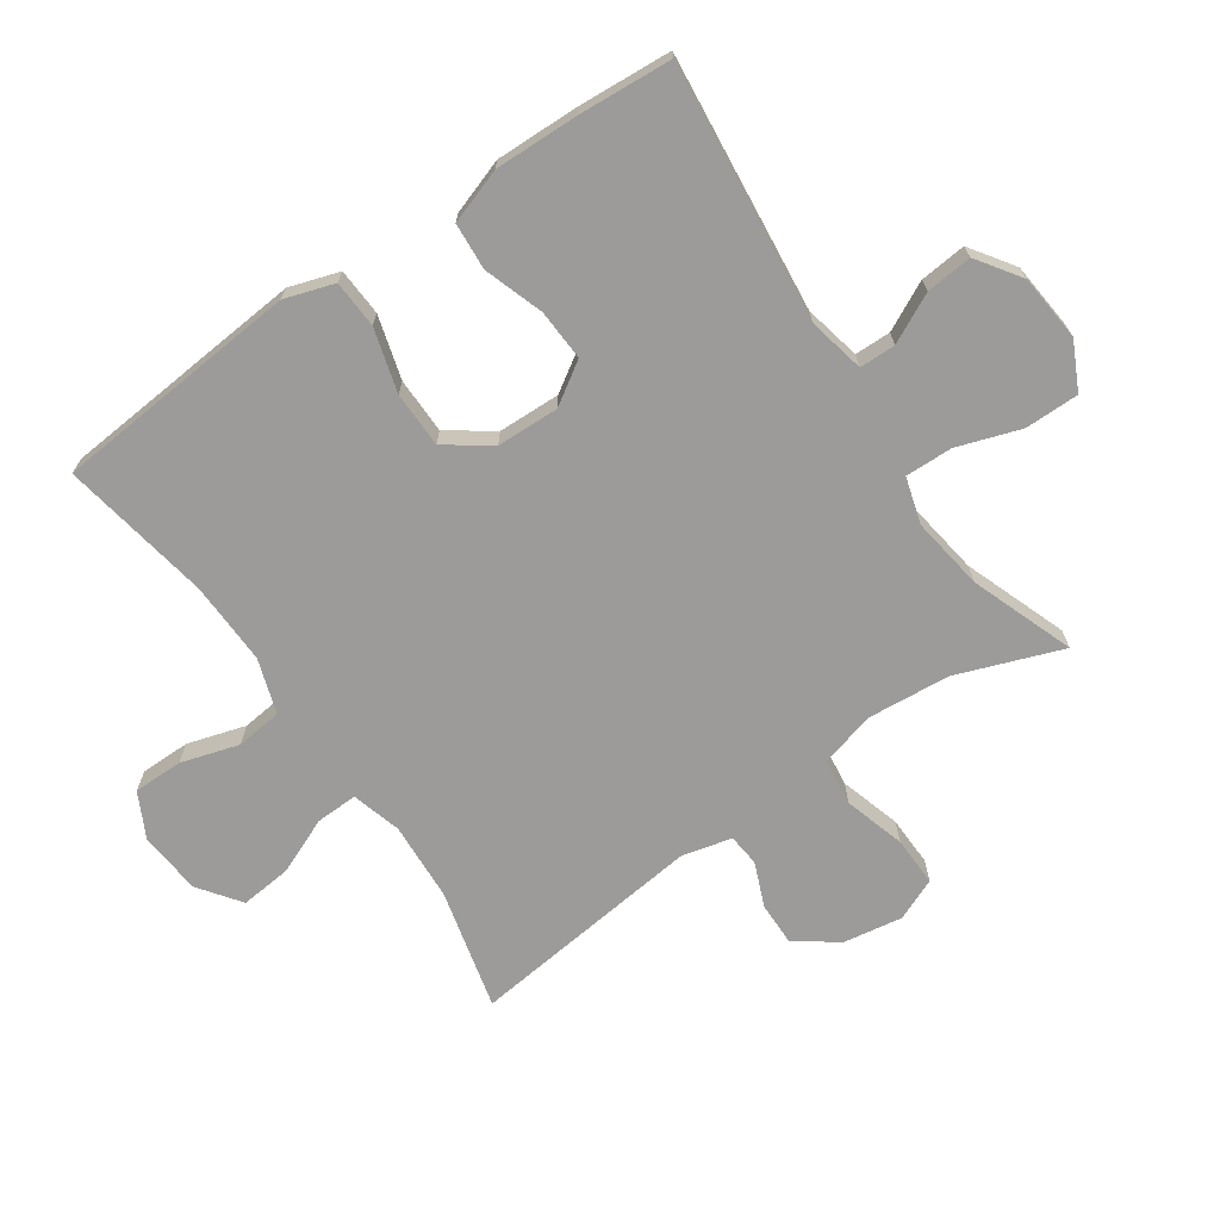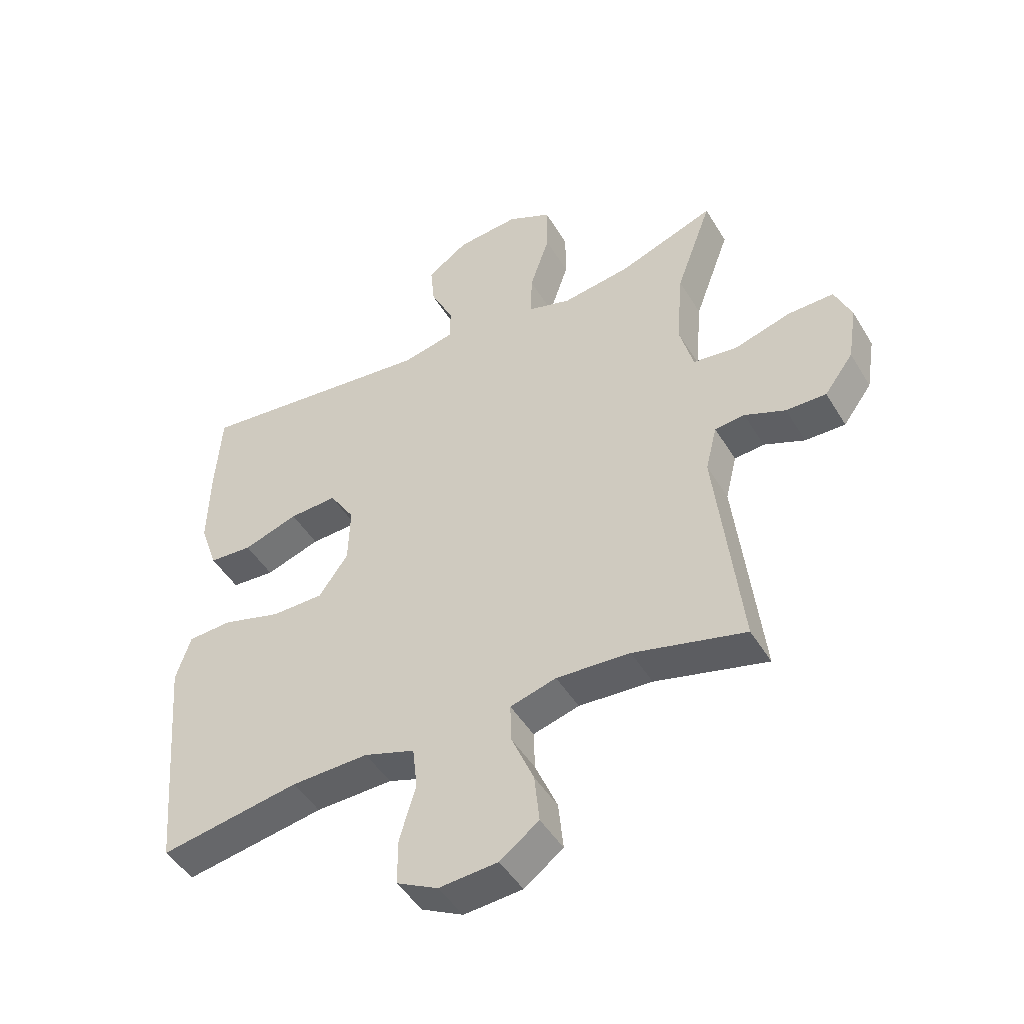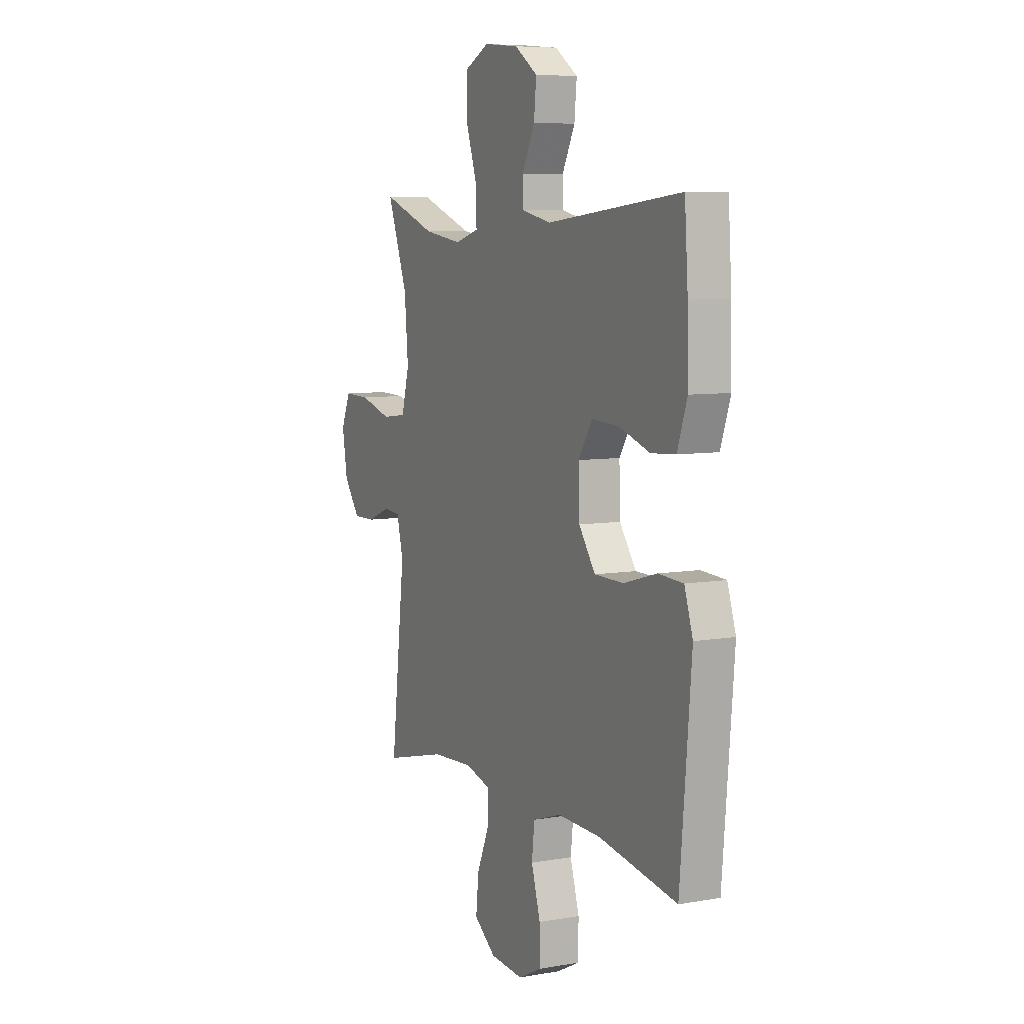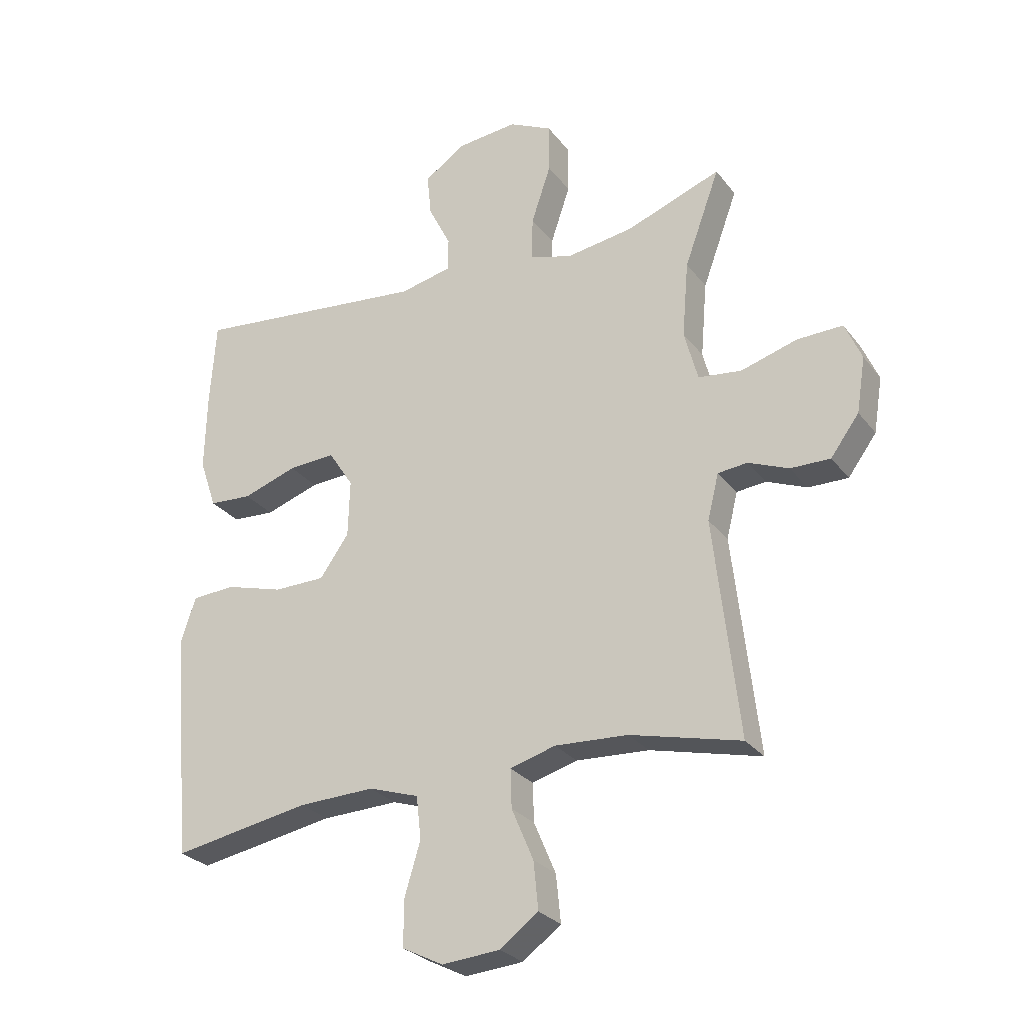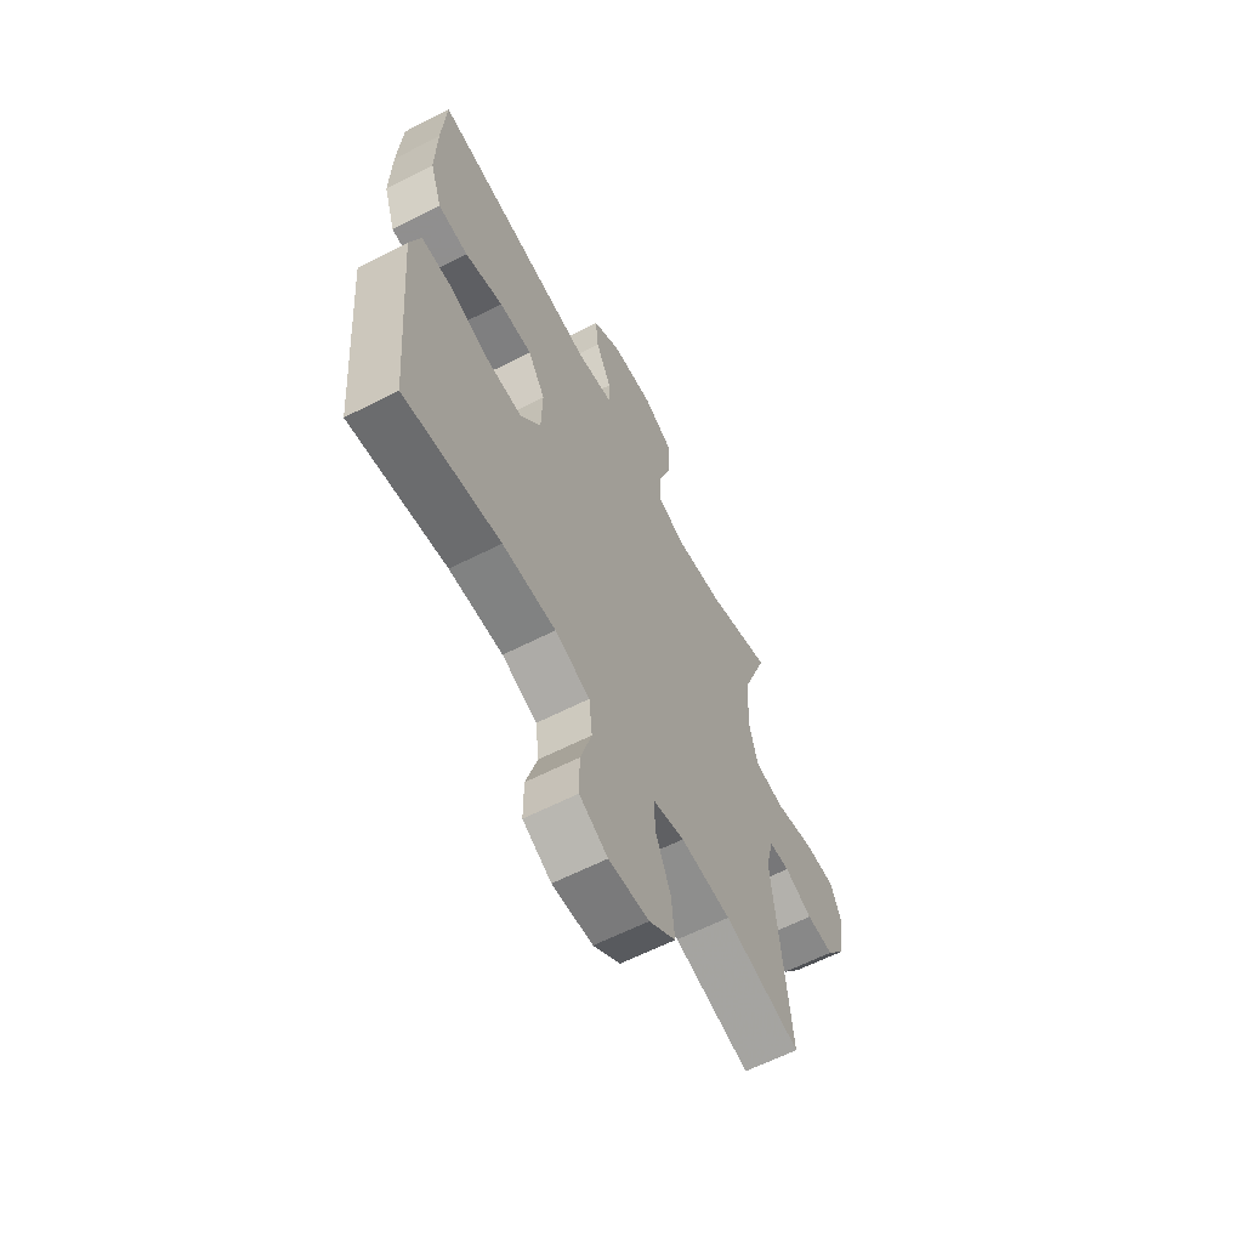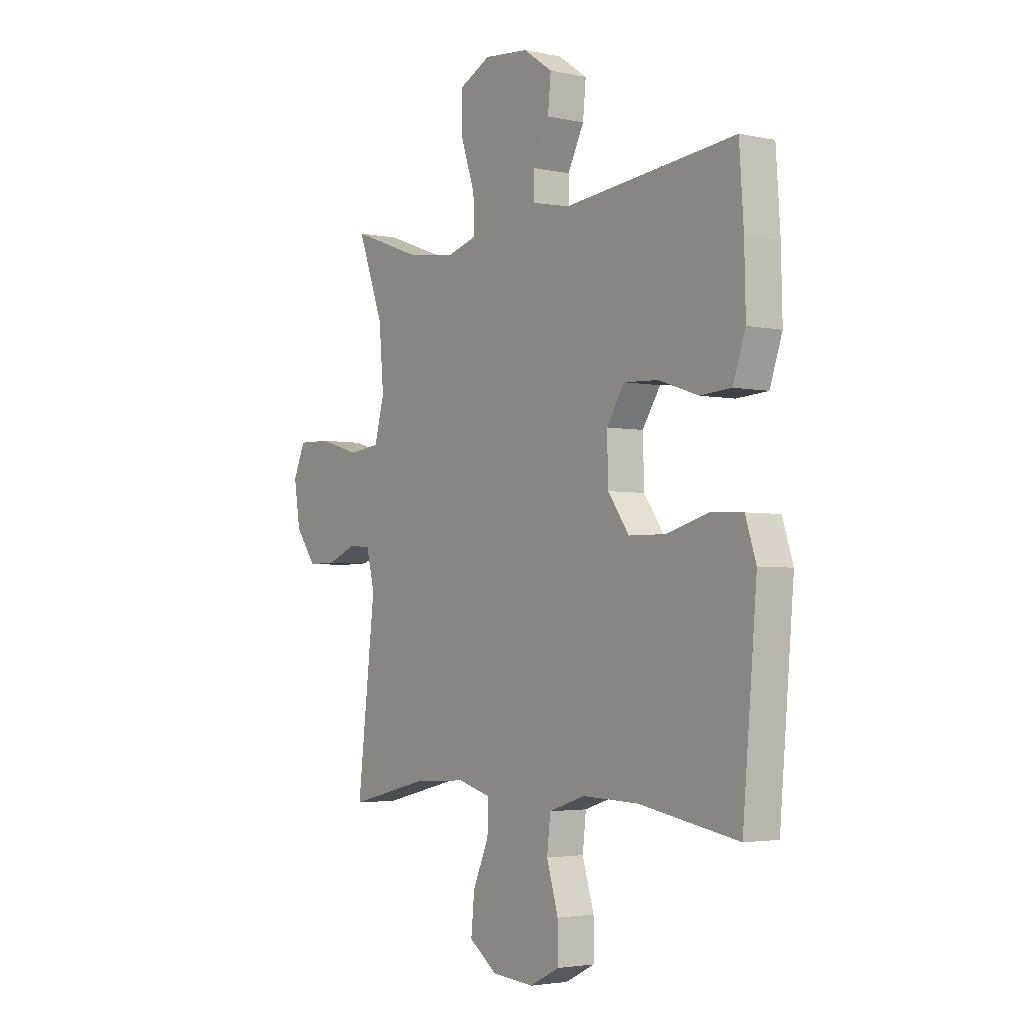
<metadata>
{"format":"obj","ext":"obj","renderer":"f3d","projection":"perspective","resolution":1024,"background":"white","views":[{"elev":-69.7,"azim":-55.5,"up":"+Y"},{"elev":-46.8,"azim":29.6,"up":"+Z"},{"elev":7.3,"azim":-116.6,"up":"+Z"},{"elev":-27.5,"azim":29.3,"up":"+Z"},{"elev":-62.1,"azim":-62.6,"up":"+Z"},{"elev":-3.2,"azim":-126.0,"up":"+Z"}]}
</metadata>
<code>
v 0.5 0.07 -0.5
v 0.313 0.07 -0.454
v 0.19 0.07 -0.447
v 0.113 0.07 -0.469
v 0.115 0.07 -0.534
v 0.152 0.07 -0.621
v 0.16 0.07 -0.701
v 0.095 0.07 -0.749
v -0.003 0.07 -0.757
v -0.072 0.07 -0.722
v -0.072 0.07 -0.645
v -0.045 0.07 -0.555
v -0.053 0.07 -0.483
v -0.138 0.07 -0.455
v -0.267 0.07 -0.459
v -0.5 0.07 -0.5
v -0.523 0.07 -0.233
v -0.533 0.07 -0.116
v -0.508 0.07 -0.039
v -0.434 0.07 -0.035
v -0.336 0.07 -0.063
v -0.249 0.07 -0.062
v -0.2 0.07 0.007
v -0.197 0.07 0.104
v -0.239 0.07 0.169
v -0.319 0.07 0.165
v -0.411 0.07 0.134
v -0.484 0.07 0.139
v -0.513 0.07 0.224
v -0.51 0.07 0.354
v -0.5 0.07 0.5
v -0.1 0.07 0.457
v -0.012 0.07 0.476
v -0.011 0.07 0.532
v -0.049 0.07 0.608
v -0.056 0.07 0.68
v 0.012 0.07 0.727
v 0.116 0.07 0.737
v 0.189 0.07 0.701
v 0.189 0.07 0.617
v 0.156 0.07 0.519
v 0.154 0.07 0.445
v 0.226 0.07 0.424
v 0.34 0.07 0.441
v 0.5 0.07 0.5
v 0.44 0.07 0.337
v 0.429 0.07 0.208
v 0.452 0.07 0.122
v 0.525 0.07 0.113
v 0.62 0.07 0.141
v 0.697 0.07 0.143
v 0.725 0.07 0.078
v 0.71 0.07 -0.015
v 0.662 0.07 -0.08
v 0.595 0.07 -0.079
v 0.527 0.07 -0.051
v 0.477 0.07 -0.056
v 0.458 0.07 -0.133
v 0.5 0 -0.5
v 0.313 0 -0.454
v 0.19 0 -0.447
v 0.113 0 -0.469
v 0.115 0 -0.534
v 0.152 0 -0.621
v 0.16 0 -0.701
v 0.095 0 -0.749
v -0.003 0 -0.757
v -0.072 0 -0.722
v -0.072 0 -0.645
v -0.045 0 -0.555
v -0.053 0 -0.483
v -0.138 0 -0.455
v -0.267 0 -0.459
v -0.5 0 -0.5
v -0.523 0 -0.233
v -0.533 0 -0.116
v -0.508 0 -0.039
v -0.434 0 -0.035
v -0.336 0 -0.063
v -0.249 0 -0.062
v -0.2 0 0.007
v -0.197 0 0.104
v -0.239 0 0.169
v -0.319 0 0.165
v -0.411 0 0.134
v -0.484 0 0.139
v -0.513 0 0.224
v -0.51 0 0.354
v -0.5 0 0.5
v -0.1 0 0.457
v -0.012 0 0.476
v -0.011 0 0.532
v -0.049 0 0.608
v -0.056 0 0.68
v 0.012 0 0.727
v 0.116 0 0.737
v 0.189 0 0.701
v 0.189 0 0.617
v 0.156 0 0.519
v 0.154 0 0.445
v 0.226 0 0.424
v 0.34 0 0.441
v 0.5 0 0.5
v 0.44 0 0.337
v 0.429 0 0.208
v 0.452 0 0.122
v 0.525 0 0.113
v 0.62 0 0.141
v 0.697 0 0.143
v 0.725 0 0.078
v 0.71 0 -0.015
v 0.662 0 -0.08
v 0.595 0 -0.079
v 0.527 0 -0.051
v 0.477 0 -0.056
v 0.458 0 -0.133
f 53 54 55 56
f 53 56 57
f 52 53 57
f 49 50 51 52
f 48 49 52 57
f 47 48 57 58
f 44 45 46
f 43 44 46 47
f 42 43 47 58
f 38 39 40 41
f 38 41 42
f 37 38 42
f 34 35 36 37
f 33 34 37 42
f 32 33 42 58
f 26 27 28 29
f 25 26 29 30
f 18 19 20 21
f 18 21 22
f 15 16 17 18
f 14 15 18 22
f 13 14 22 23
f 9 10 11 12
f 9 12 13
f 8 9 13
f 5 6 7 8
f 4 5 8 13
f 3 4 13 23
f 32 58 1 2
f 25 30 31 32
f 24 25 32 2
f 2 3 23 24
f 114 113 112 111
f 115 114 111
f 115 111 110
f 110 109 108 107
f 115 110 107 106
f 116 115 106 105
f 104 103 102
f 105 104 102 101
f 116 105 101 100
f 99 98 97 96
f 100 99 96
f 100 96 95
f 95 94 93 92
f 100 95 92 91
f 116 100 91 90
f 87 86 85 84
f 88 87 84 83
f 79 78 77 76
f 80 79 76
f 76 75 74 73
f 80 76 73 72
f 81 80 72 71
f 70 69 68 67
f 71 70 67
f 71 67 66
f 66 65 64 63
f 71 66 63 62
f 81 71 62 61
f 60 59 116 90
f 90 89 88 83
f 60 90 83 82
f 82 81 61 60
f 1 59 60 2
f 2 60 61 3
f 3 61 62 4
f 4 62 63 5
f 5 63 64 6
f 6 64 65 7
f 7 65 66 8
f 8 66 67 9
f 9 67 68 10
f 10 68 69 11
f 11 69 70 12
f 12 70 71 13
f 13 71 72 14
f 14 72 73 15
f 15 73 74 16
f 16 74 75 17
f 17 75 76 18
f 18 76 77 19
f 19 77 78 20
f 20 78 79 21
f 21 79 80 22
f 22 80 81 23
f 23 81 82 24
f 24 82 83 25
f 25 83 84 26
f 26 84 85 27
f 27 85 86 28
f 28 86 87 29
f 29 87 88 30
f 30 88 89 31
f 31 89 90 32
f 32 90 91 33
f 33 91 92 34
f 34 92 93 35
f 35 93 94 36
f 36 94 95 37
f 37 95 96 38
f 38 96 97 39
f 39 97 98 40
f 40 98 99 41
f 41 99 100 42
f 42 100 101 43
f 43 101 102 44
f 44 102 103 45
f 45 103 104 46
f 46 104 105 47
f 47 105 106 48
f 48 106 107 49
f 49 107 108 50
f 50 108 109 51
f 51 109 110 52
f 52 110 111 53
f 53 111 112 54
f 54 112 113 55
f 55 113 114 56
f 56 114 115 57
f 57 115 116 58
f 58 116 59 1

</code>
